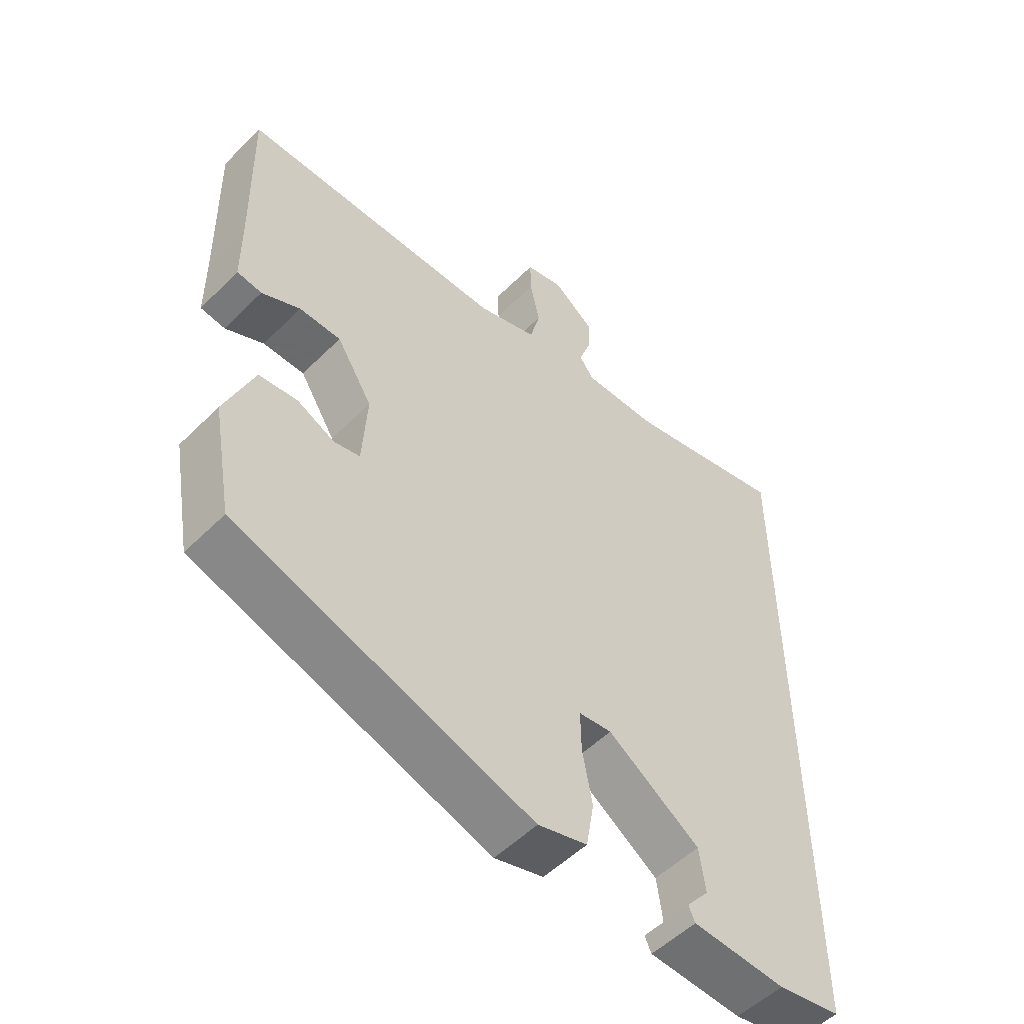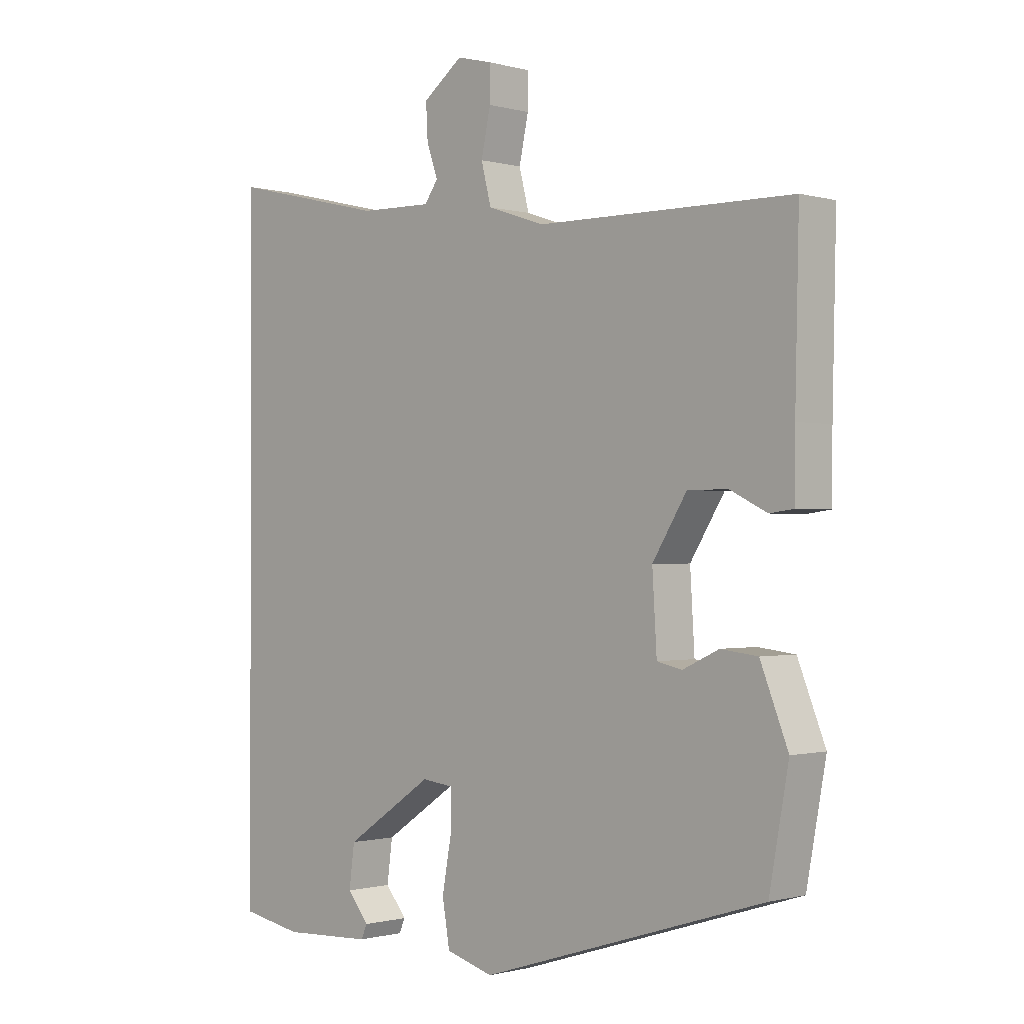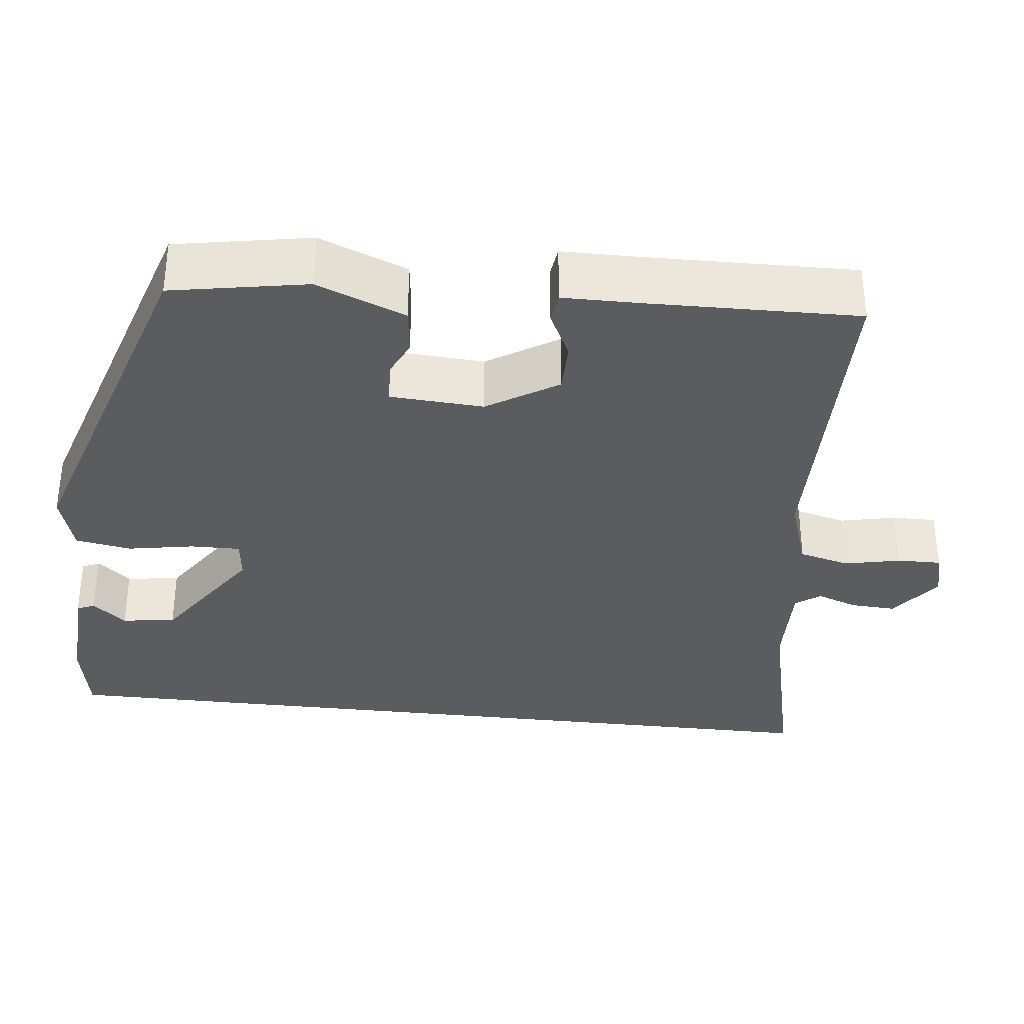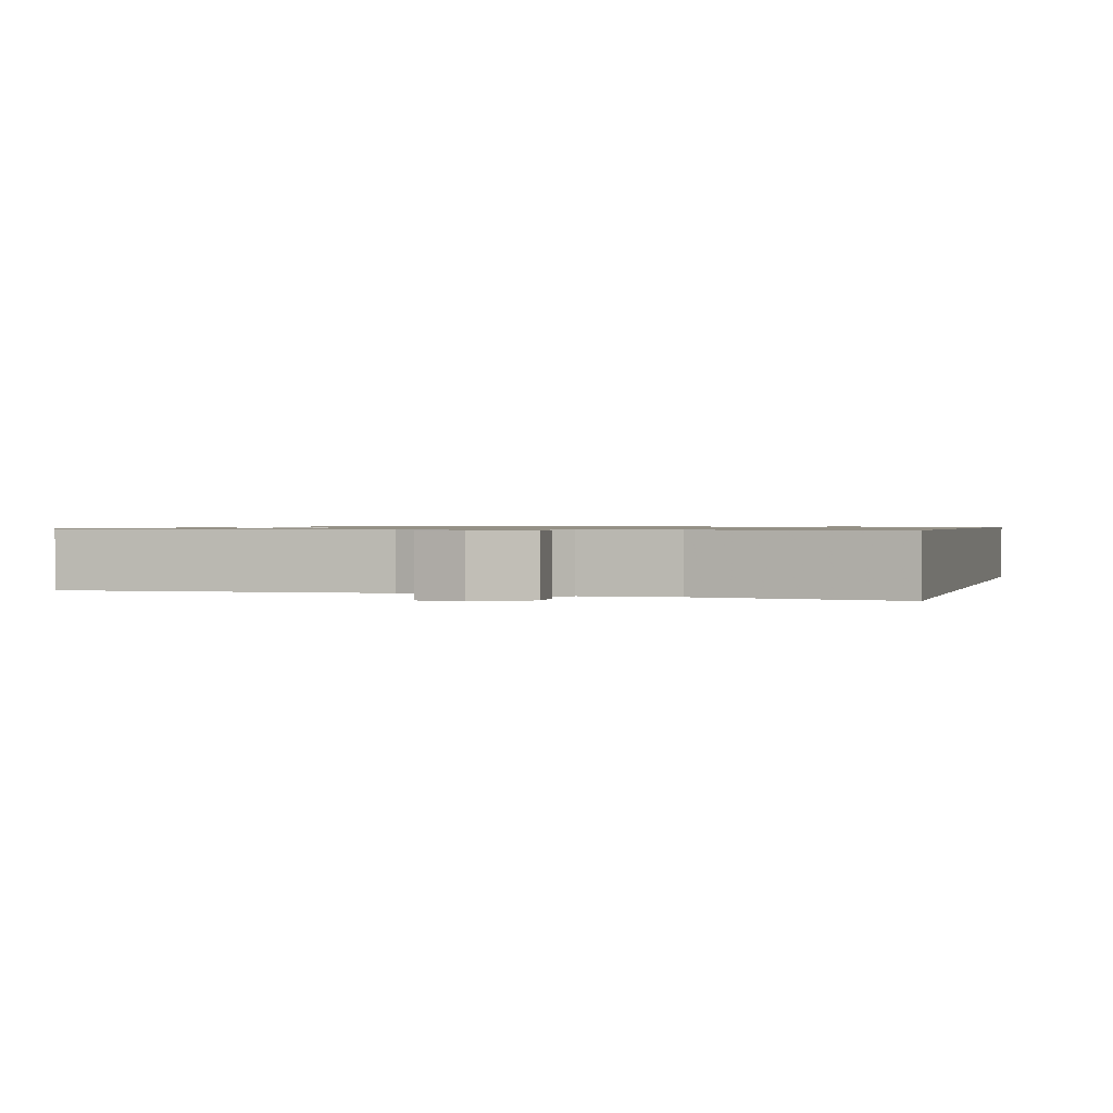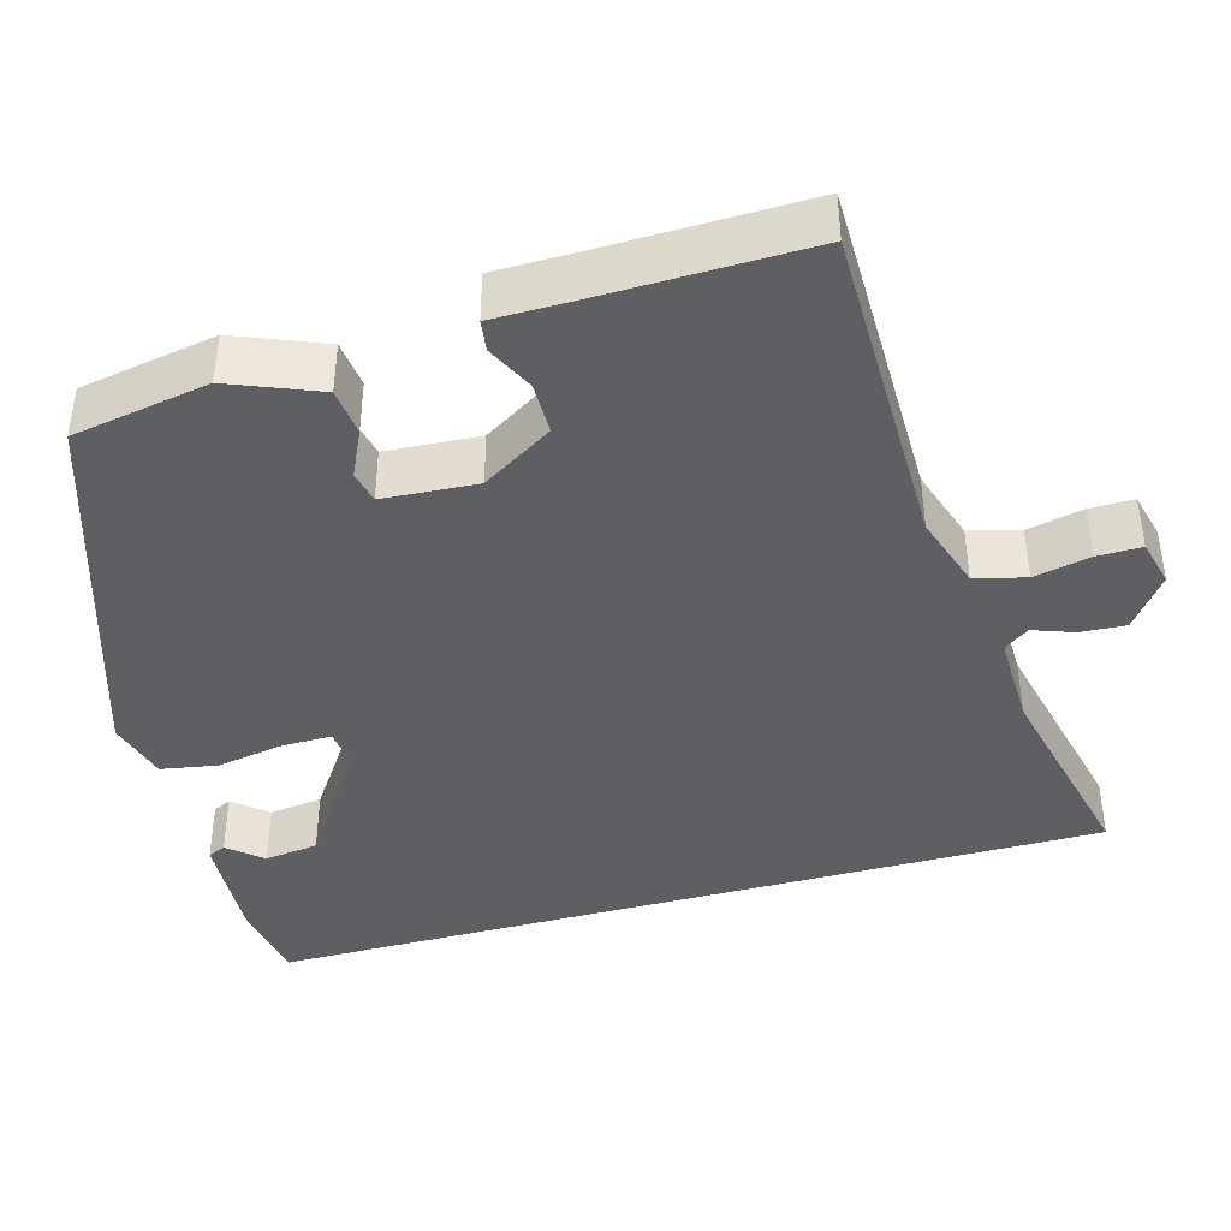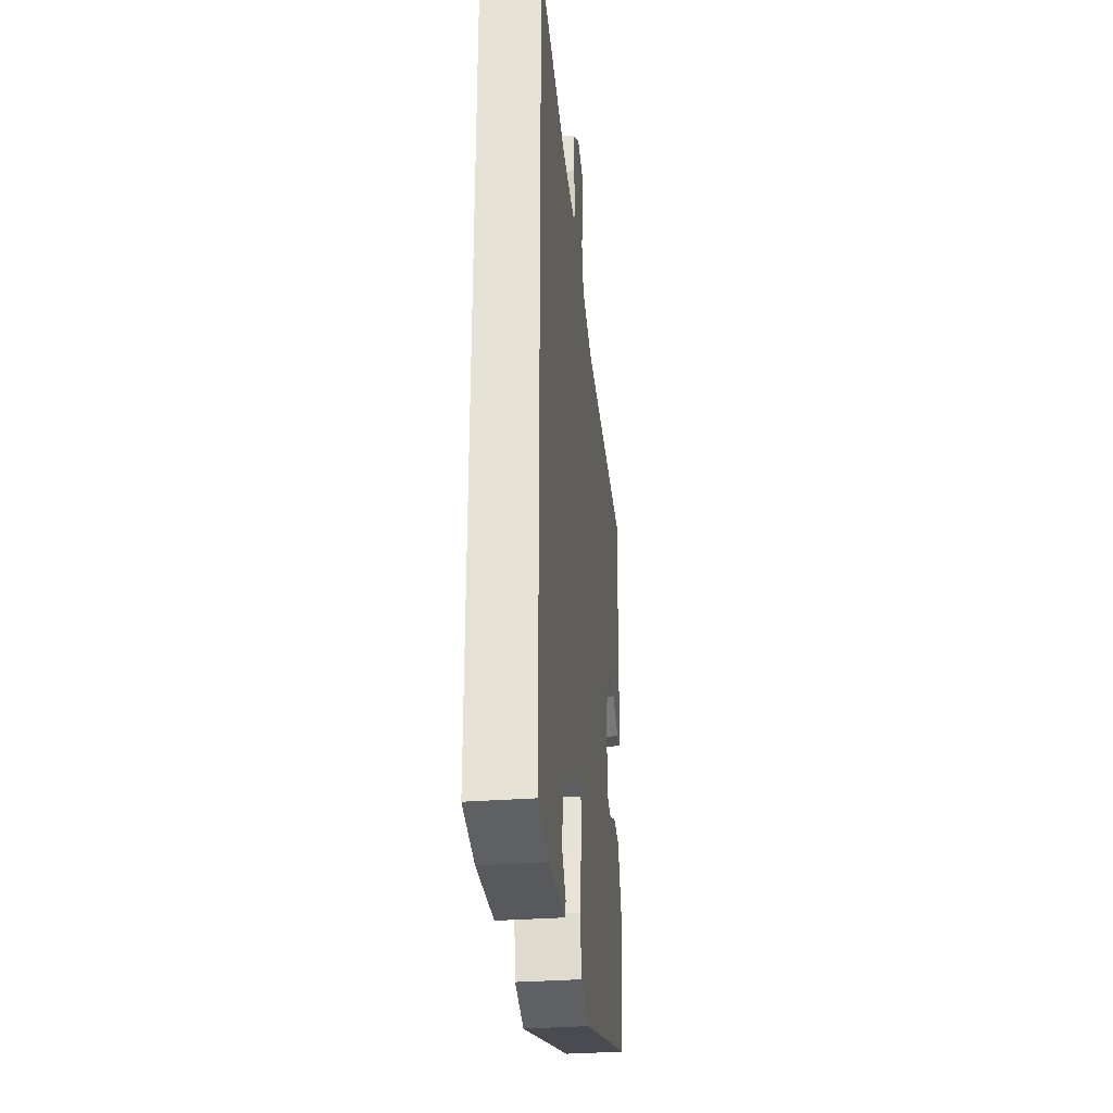
<metadata>
{"format":"obj","ext":"obj","renderer":"f3d","projection":"perspective","resolution":1024,"background":"white","views":[{"elev":-53.2,"azim":-43.5,"up":"+Z"},{"elev":-0.8,"azim":-135.1,"up":"+Z"},{"elev":-34.4,"azim":-96.5,"up":"+Y"},{"elev":0.9,"azim":14.6,"up":"+Y"},{"elev":-41.4,"azim":-74.6,"up":"+Y"},{"elev":-32.0,"azim":96.0,"up":"+Z"}]}
</metadata>
<code>
v -0.447 0.07 -0.355
v -0.478 0.07 -0.185
v -0.434 0.07 -0.074
v -0.375 0.07 -0.067
v -0.317 0.07 -0.094
v -0.277 0.07 -0.085
v -0.27 0.07 0.032
v -0.325 0.07 0.12
v -0.389 0.07 0.12
v -0.448 0.07 0.091
v -0.486 0.07 0.096
v -0.487 0.07 0.195
v -0.493 0.07 0.455
v -0.084 0.07 0.46
v 0.008 0.07 0.491
v 0.024 0.07 0.554
v 0.009 0.07 0.624
v 0.008 0.07 0.679
v 0.066 0.07 0.694
v 0.13 0.07 0.646
v 0.127 0.07 0.59
v 0.109 0.07 0.539
v 0.131 0.07 0.508
v 0.248 0.07 0.511
v 0.5 0.07 0.571
v 0.5 0.07 -0.472
v 0.402 0.07 -0.49
v 0.258 0.07 -0.483
v 0.248 0.07 -0.461
v 0.283 0.07 -0.419
v 0.274 0.07 -0.352
v 0.132 0.07 -0.256
v 0.081 0.07 -0.262
v 0.082 0.07 -0.324
v 0.097 0.07 -0.407
v 0.085 0.07 -0.477
v 0.009 0.07 -0.499
v -0.447 0 -0.355
v -0.478 0 -0.185
v -0.434 0 -0.074
v -0.375 0 -0.067
v -0.317 0 -0.094
v -0.277 0 -0.085
v -0.27 0 0.032
v -0.325 0 0.12
v -0.389 0 0.12
v -0.448 0 0.091
v -0.486 0 0.096
v -0.487 0 0.195
v -0.493 0 0.455
v -0.084 0 0.46
v 0.008 0 0.491
v 0.024 0 0.554
v 0.009 0 0.624
v 0.008 0 0.679
v 0.066 0 0.694
v 0.13 0 0.646
v 0.127 0 0.59
v 0.109 0 0.539
v 0.131 0 0.508
v 0.248 0 0.511
v 0.5 0 0.571
v 0.5 0 -0.472
v 0.402 0 -0.49
v 0.258 0 -0.483
v 0.248 0 -0.461
v 0.283 0 -0.419
v 0.274 0 -0.352
v 0.132 0 -0.256
v 0.081 0 -0.262
v 0.082 0 -0.324
v 0.097 0 -0.407
v 0.085 0 -0.477
v 0.009 0 -0.499
f 3 4 5
f 2 3 5
f 1 2 5
f 37 1 5
f 36 37 5
f 35 36 5
f 34 35 5
f 33 34 5 6
f 32 33 6 7
f 31 32 7 8
f 28 29 30
f 27 28 30
f 26 27 30
f 26 30 31
f 25 26 31
f 24 25 31
f 23 24 31 8
f 20 21 22
f 19 20 22
f 18 19 22
f 17 18 22
f 16 17 22
f 15 16 22 23
f 23 8 9
f 15 23 9
f 14 15 9
f 14 9 10
f 13 14 10
f 12 13 10
f 10 11 12
f 42 41 40
f 42 40 39
f 42 39 38
f 42 38 74
f 42 74 73
f 42 73 72
f 42 72 71
f 43 42 71 70
f 44 43 70 69
f 45 44 69 68
f 67 66 65
f 67 65 64
f 67 64 63
f 68 67 63
f 68 63 62
f 68 62 61
f 45 68 61 60
f 59 58 57
f 59 57 56
f 59 56 55
f 59 55 54
f 59 54 53
f 60 59 53 52
f 46 45 60
f 46 60 52
f 46 52 51
f 47 46 51
f 47 51 50
f 47 50 49
f 49 48 47
f 1 38 39 2
f 2 39 40 3
f 3 40 41 4
f 4 41 42 5
f 5 42 43 6
f 6 43 44 7
f 7 44 45 8
f 8 45 46 9
f 9 46 47 10
f 10 47 48 11
f 11 48 49 12
f 12 49 50 13
f 13 50 51 14
f 14 51 52 15
f 15 52 53 16
f 16 53 54 17
f 17 54 55 18
f 18 55 56 19
f 19 56 57 20
f 20 57 58 21
f 21 58 59 22
f 22 59 60 23
f 23 60 61 24
f 24 61 62 25
f 25 62 63 26
f 26 63 64 27
f 27 64 65 28
f 28 65 66 29
f 29 66 67 30
f 30 67 68 31
f 31 68 69 32
f 32 69 70 33
f 33 70 71 34
f 34 71 72 35
f 35 72 73 36
f 36 73 74 37
f 37 74 38 1

</code>
